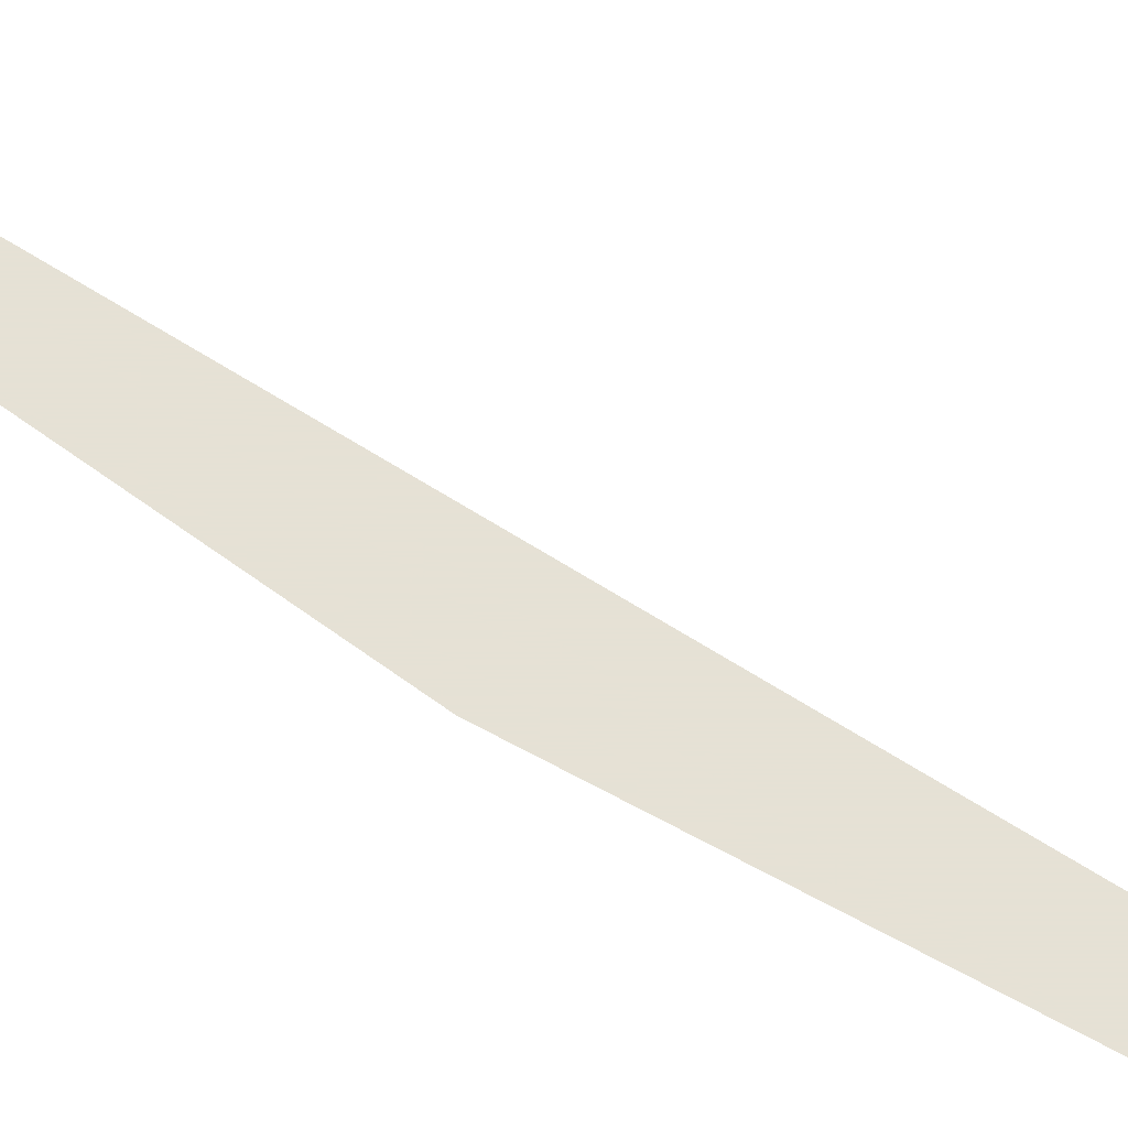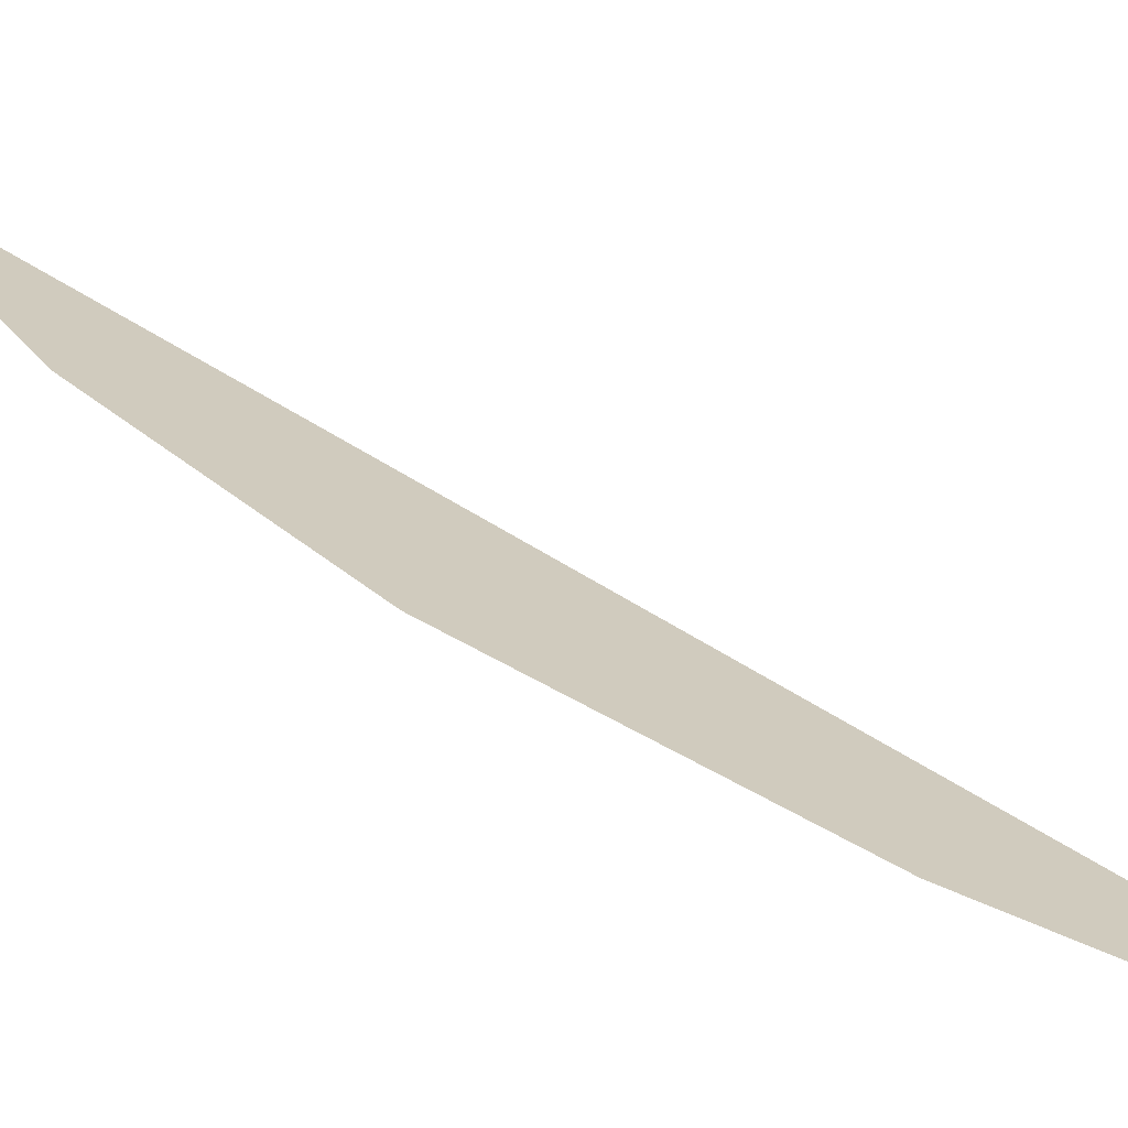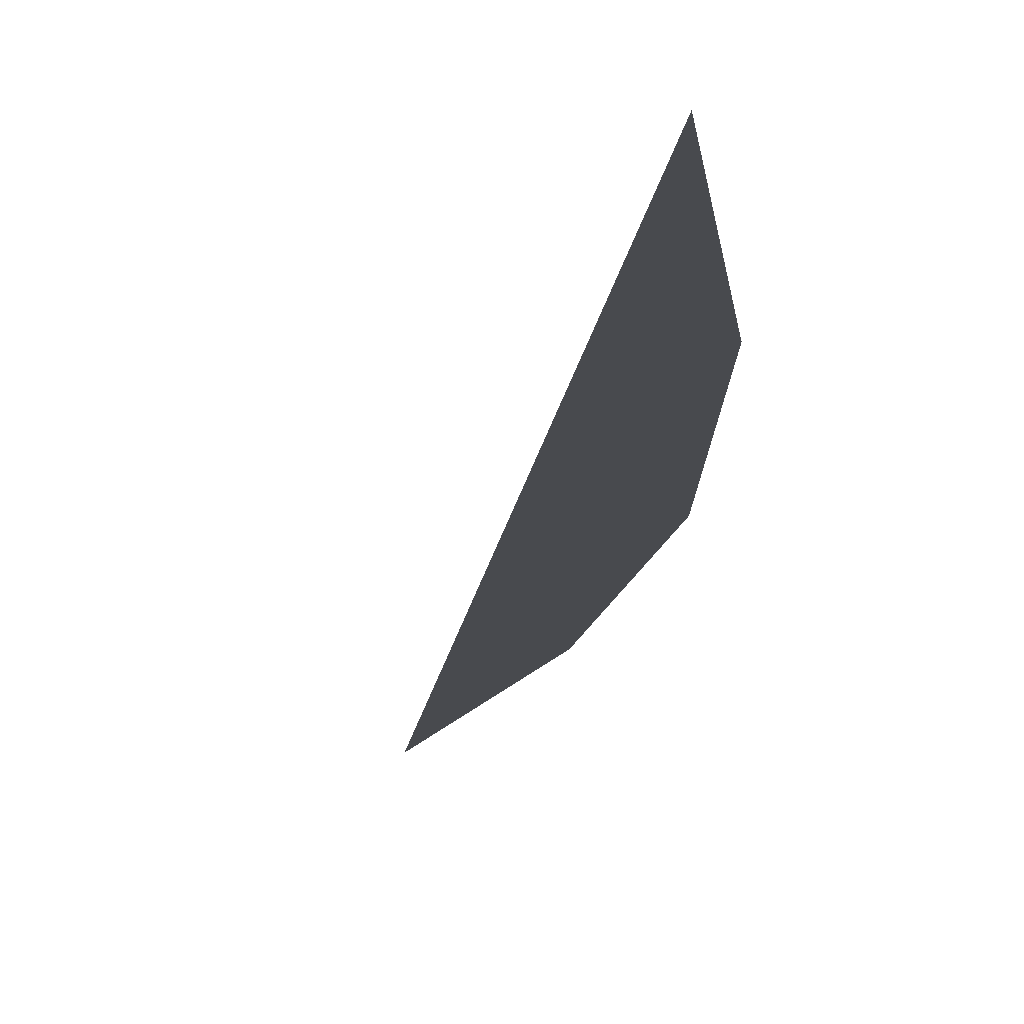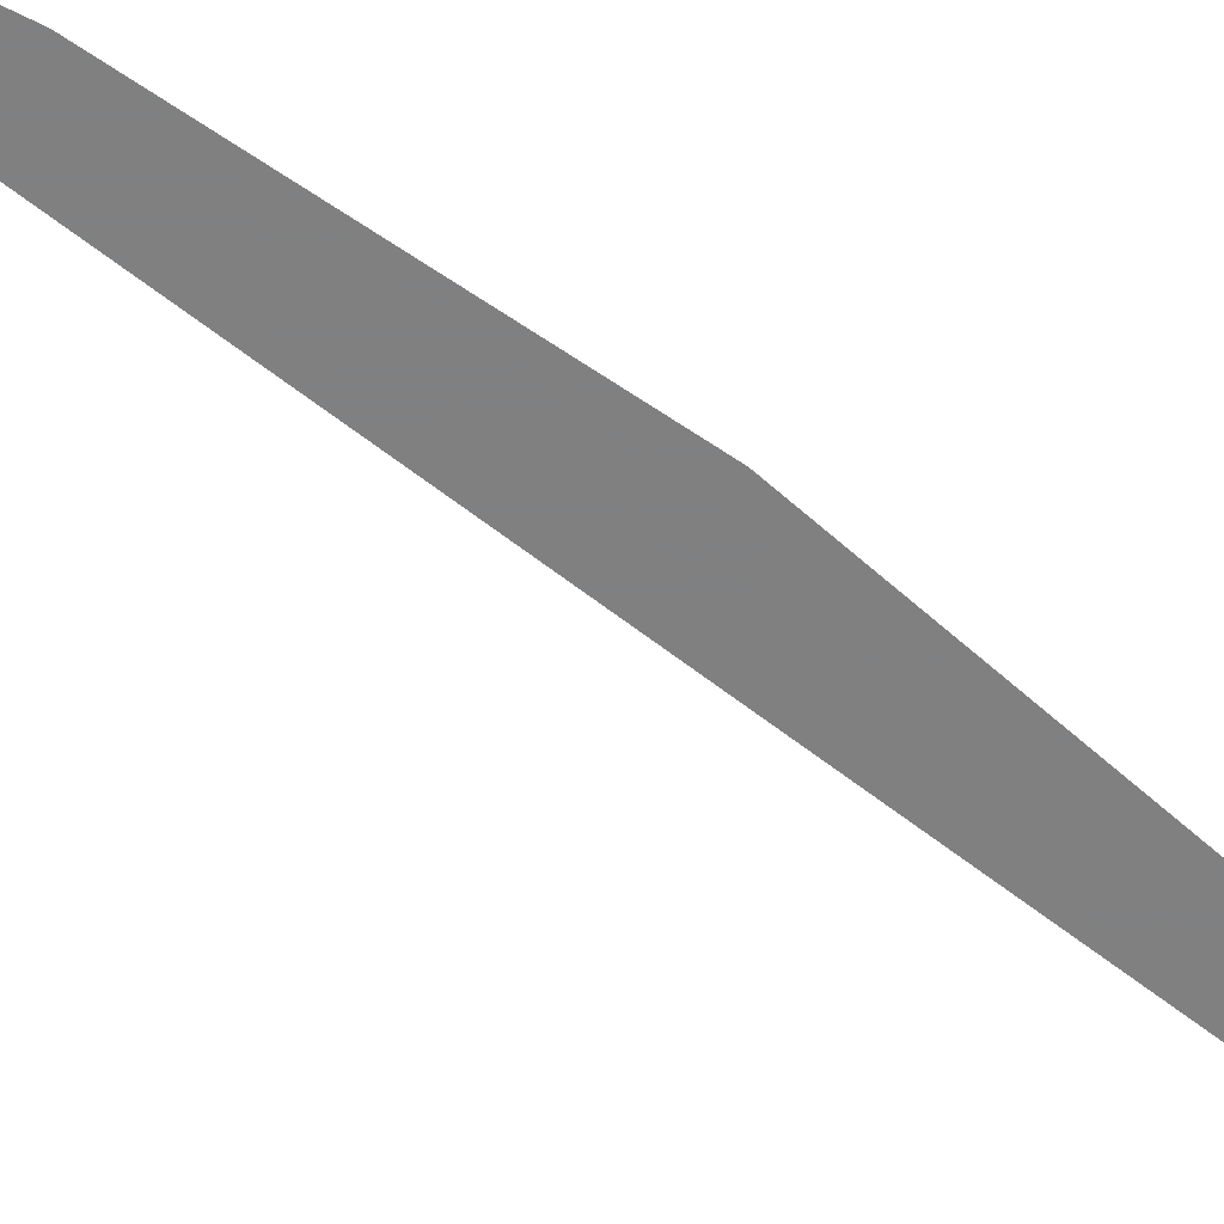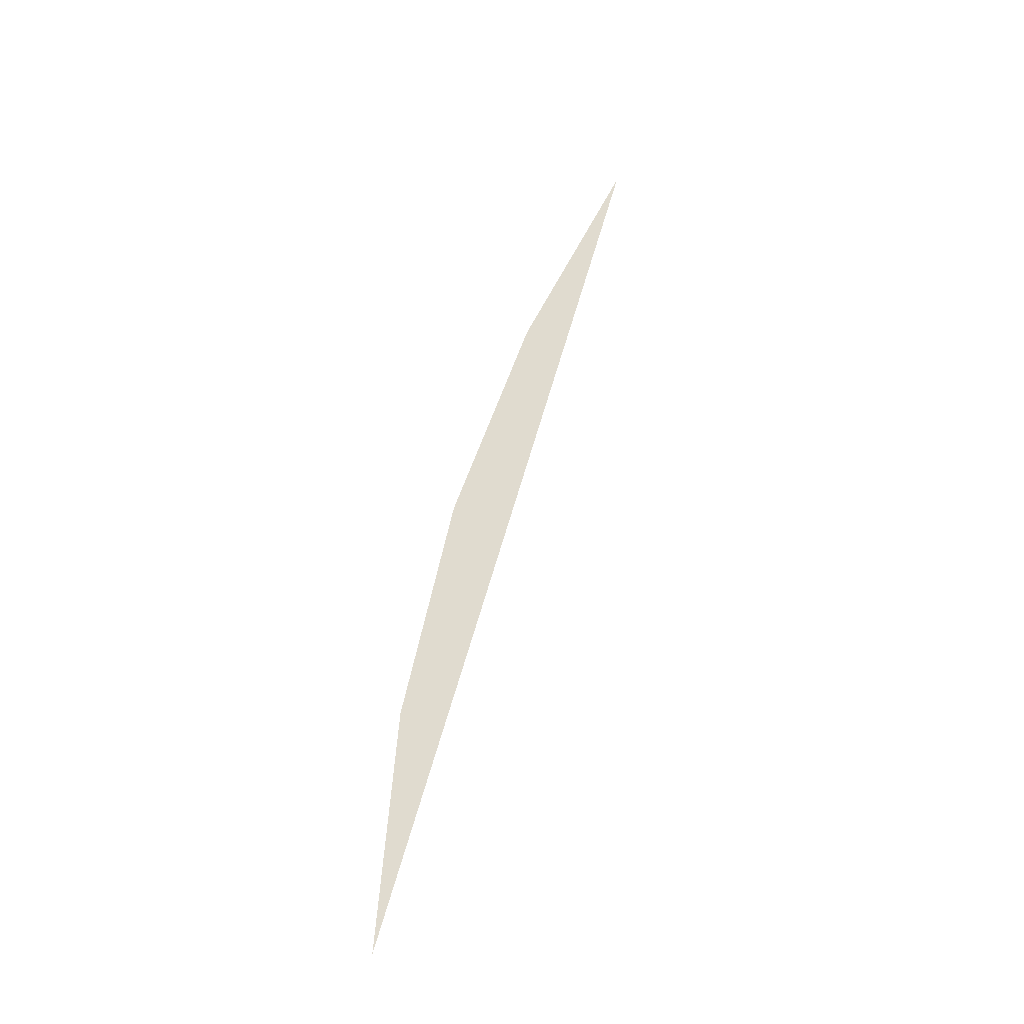
<metadata>
{"format":"obj","ext":"obj","renderer":"f3d","projection":"perspective","resolution":1024,"background":"white","views":[{"elev":64.9,"azim":107.7,"up":"+Y"},{"elev":23.6,"azim":129.5,"up":"+Y"},{"elev":-12.9,"azim":-20.7,"up":"+Y"},{"elev":-60.0,"azim":35.9,"up":"+Y"},{"elev":-38.3,"azim":-166.3,"up":"+Z"}]}
</metadata>
<code>
v 0.0433 0 0.025
v 0.05 0 0
v 0.04957 0 0.006525
v 0.04619 0 0.01913
v 0.04619 0 0.01913
v 0.04957 0 0.006525
v 0.04829 0 0.01294
g mesh1535
f 1 2 3
f 3 4 1
f 5 6 7

</code>
